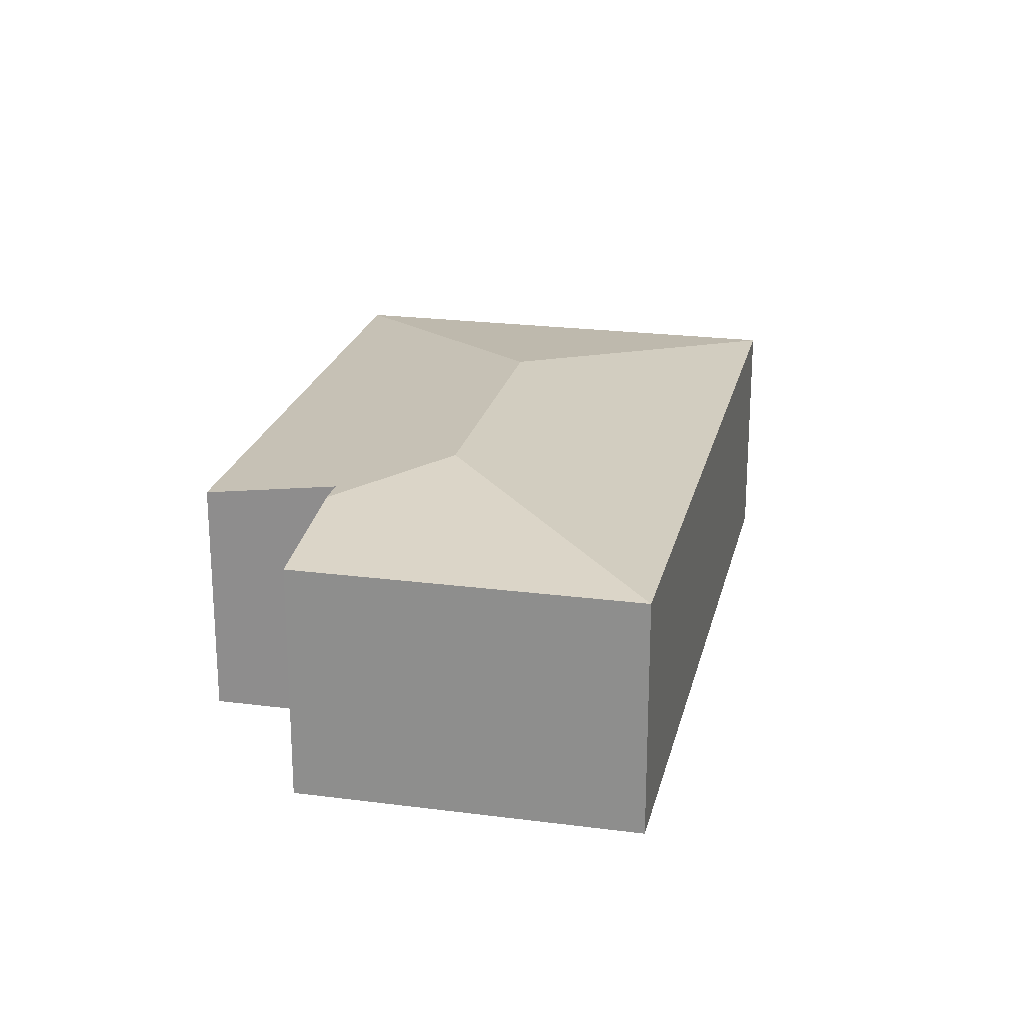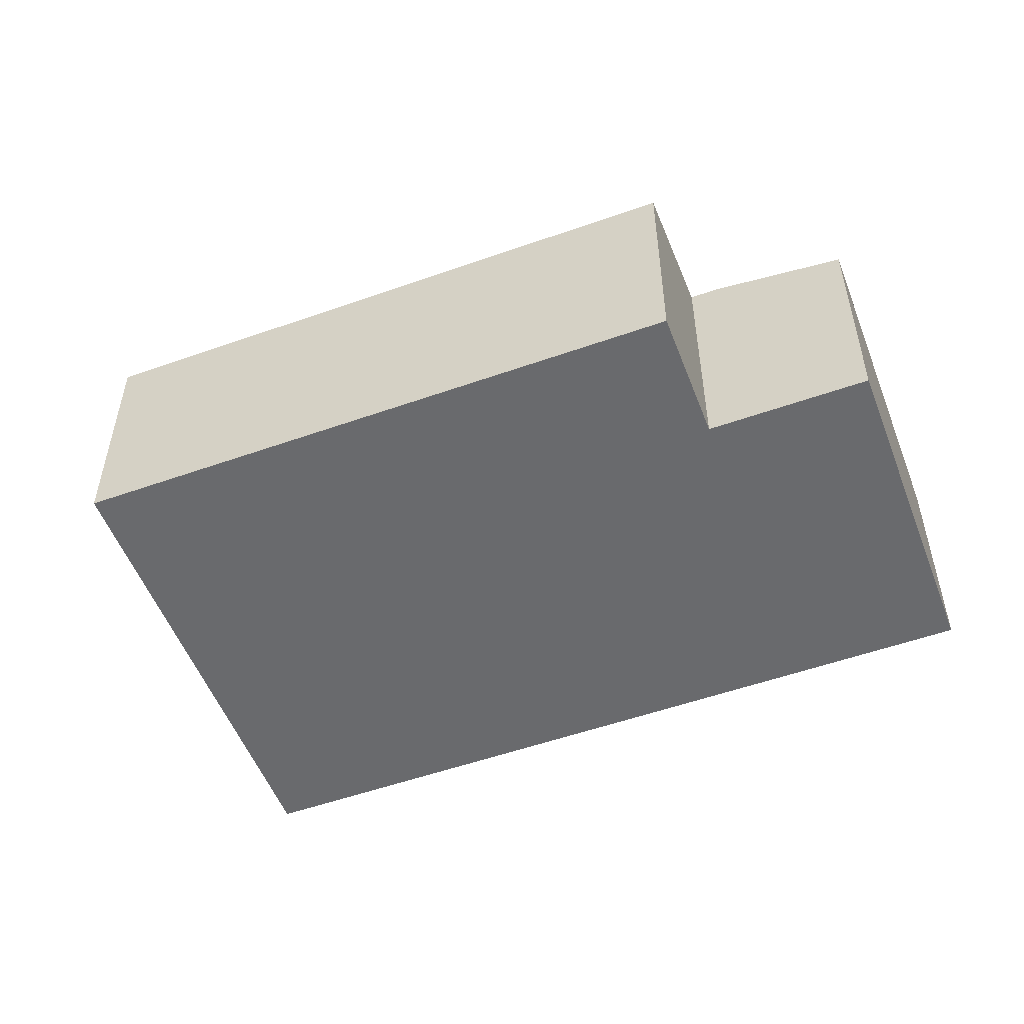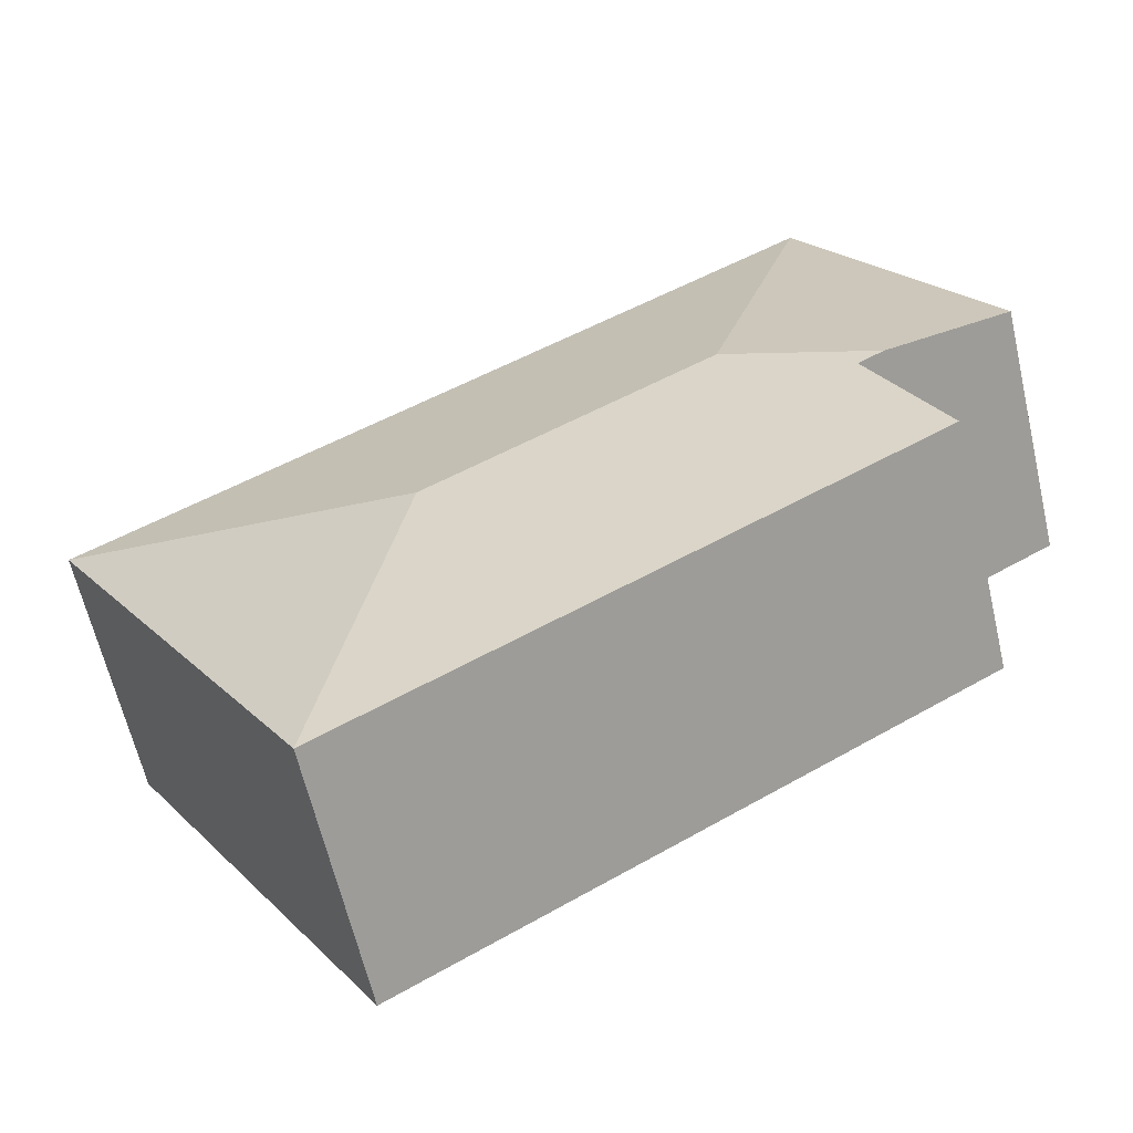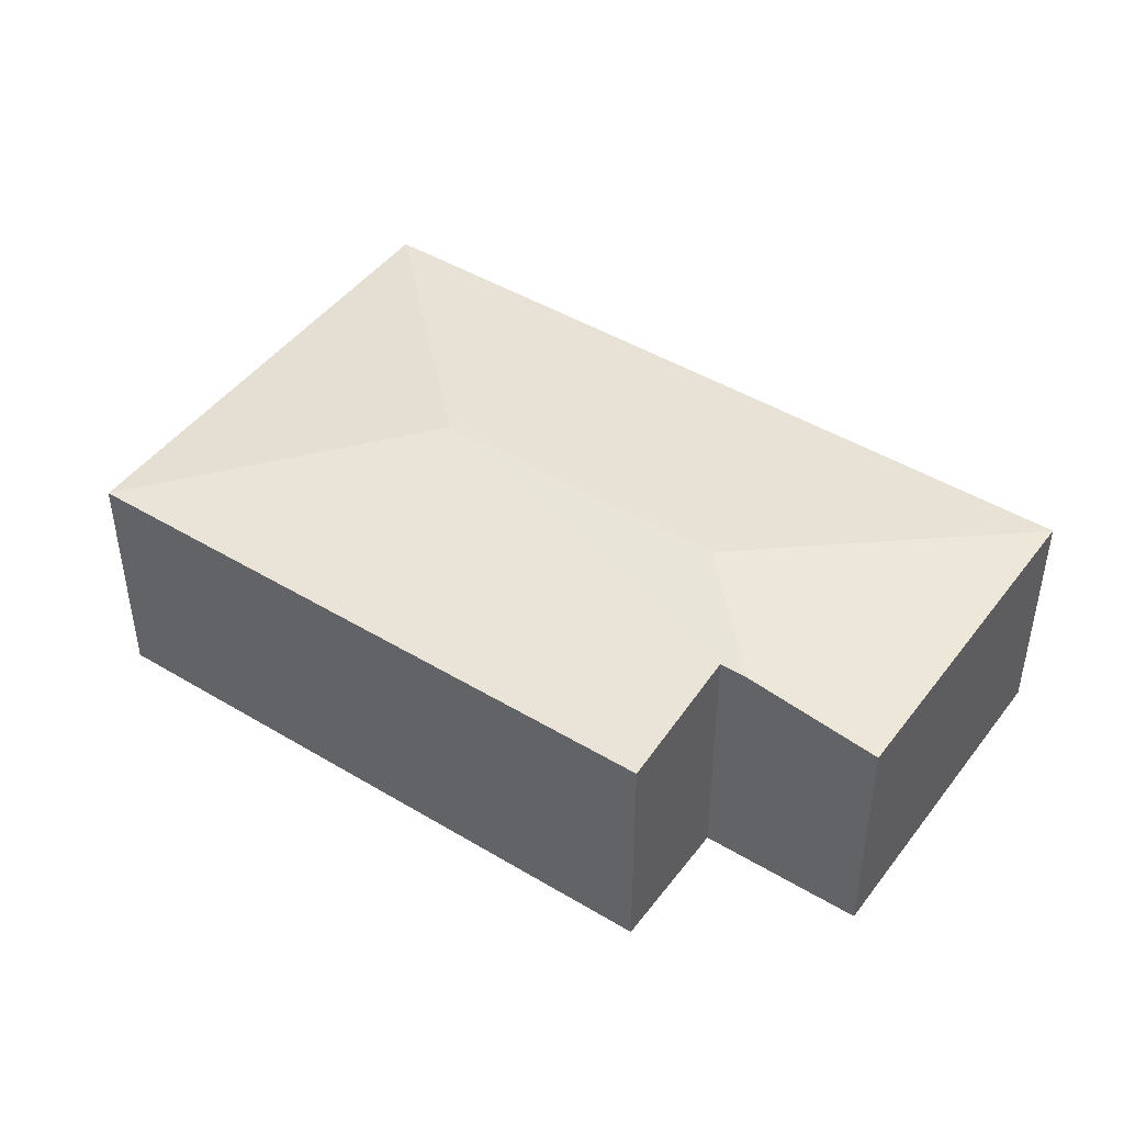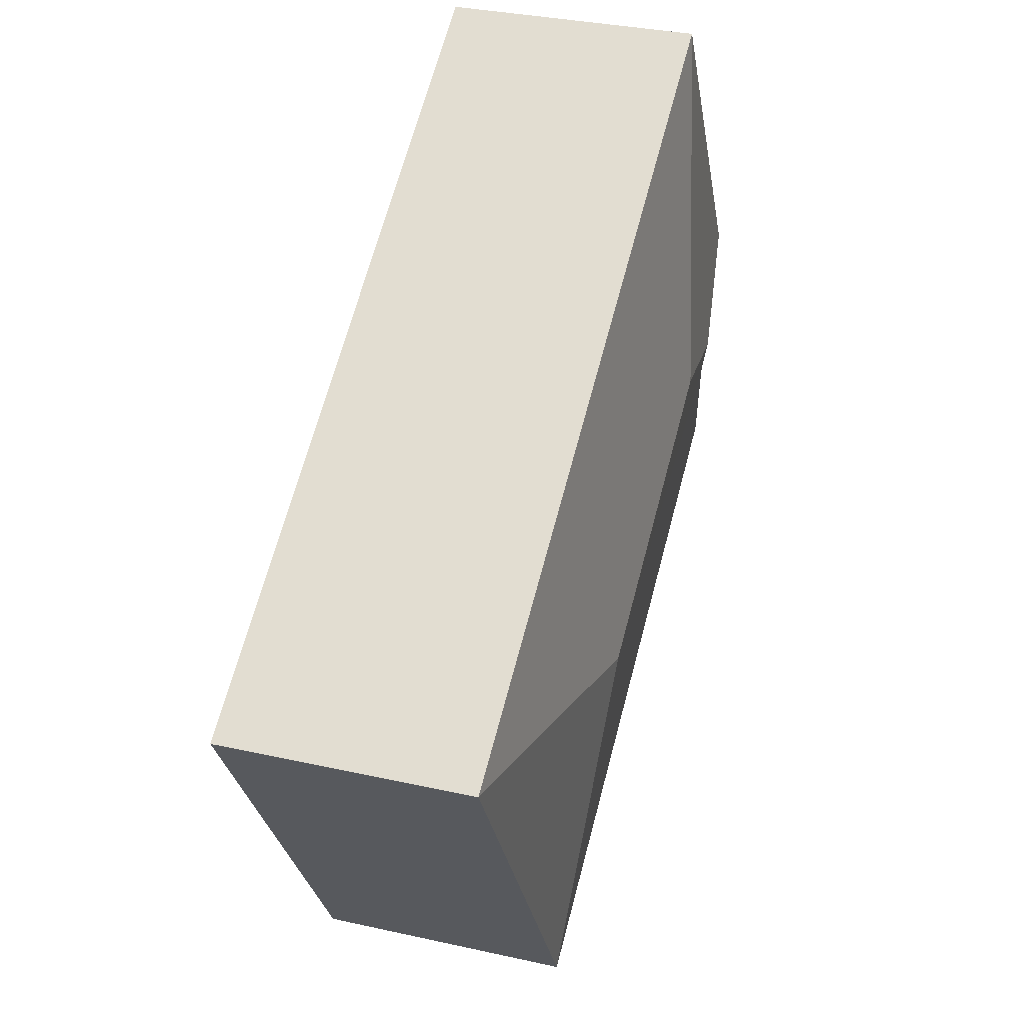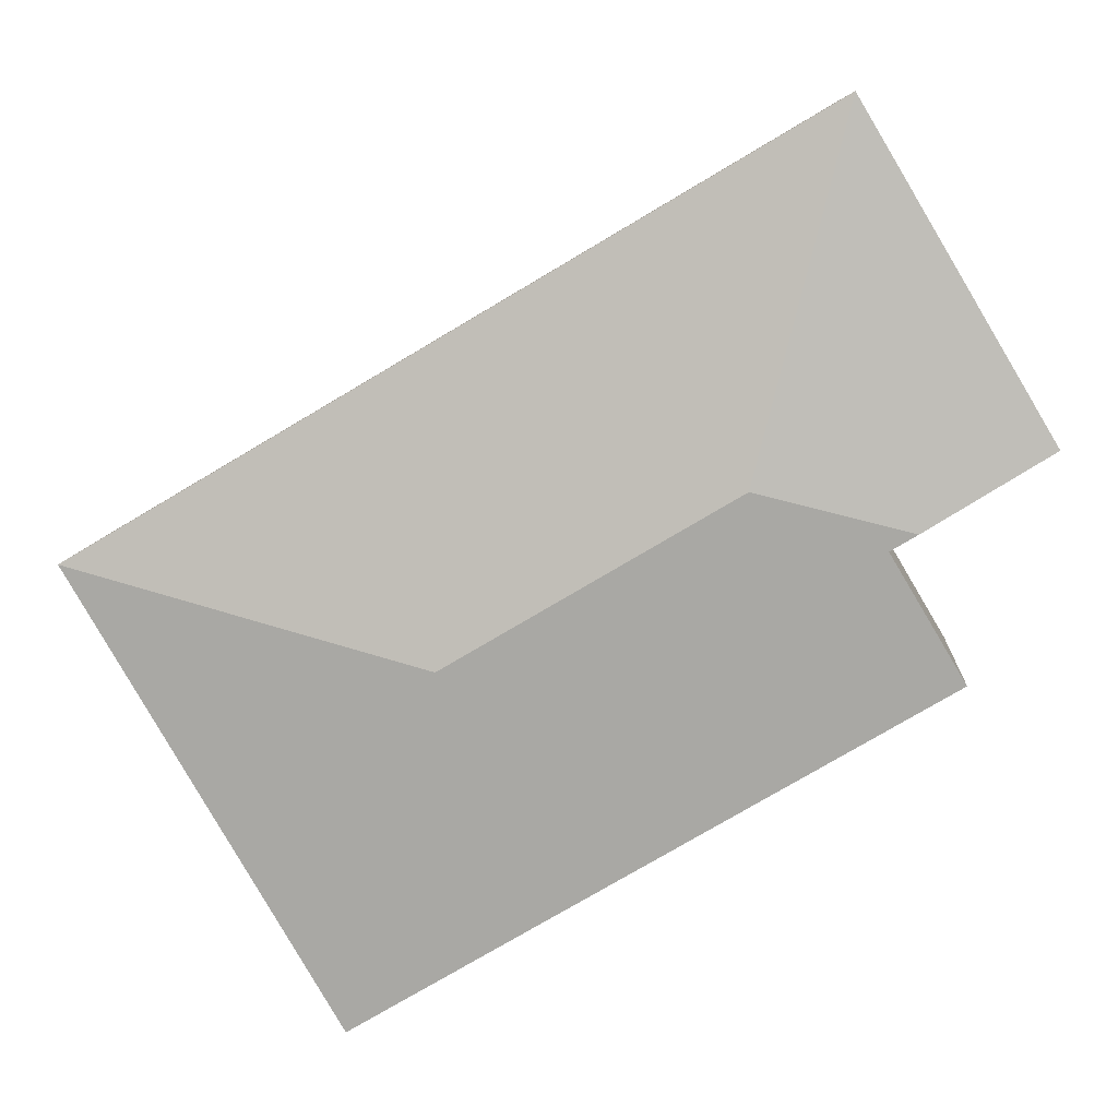
<metadata>
{"format":"obj","ext":"obj","renderer":"f3d","projection":"perspective","resolution":1024,"background":"white","views":[{"elev":22.5,"azim":-46.7,"up":"+Y"},{"elev":-53.1,"azim":-128.6,"up":"+Y"},{"elev":-62.9,"azim":-166.9,"up":"+Z"},{"elev":45.7,"azim":-114.7,"up":"+Y"},{"elev":33.1,"azim":107.1,"up":"+Z"},{"elev":8.5,"azim":-176.5,"up":"+Z"}]}
</metadata>
<code>
v  2.614 2.713 -0.331
v  0 2.386 1.461e-16
v  1.765 2.386 2.982
v  1.18 2.571 -0.698
v  5.263 2.713 -1.899
v  8.576 2.386 -1.049
v  6.113 2.386 -5.211
v  0.732 2.386 -2.027
v  1.43 2.571 -0.846
v  1.43 5.18e-17 -0.846
v  0.732 1.241e-16 -2.027
v  0 0 0
v  1.765 -1.826e-16 2.982
v  1.18 4.274e-17 -0.698
v  6.113 3.191e-16 -5.211
v  8.576 6.423e-17 -1.049
g defaultobject
f 1 2 3
f 2 1 4
f 5 3 6
f 3 5 1
f 5 6 7
f 8 5 7
f 5 8 9
f 5 9 4
f 5 4 1
f 8 10 9
f 10 8 11
f 12 3 2
f 3 12 13
f 10 4 9
f 4 10 2
f 2 10 12
f 12 10 14
f 15 8 7
f 8 15 11
f 13 6 3
f 6 13 16
f 16 7 6
f 7 16 15
f 12 16 13
f 16 12 14
f 16 14 10
f 16 10 11
f 16 11 15

</code>
